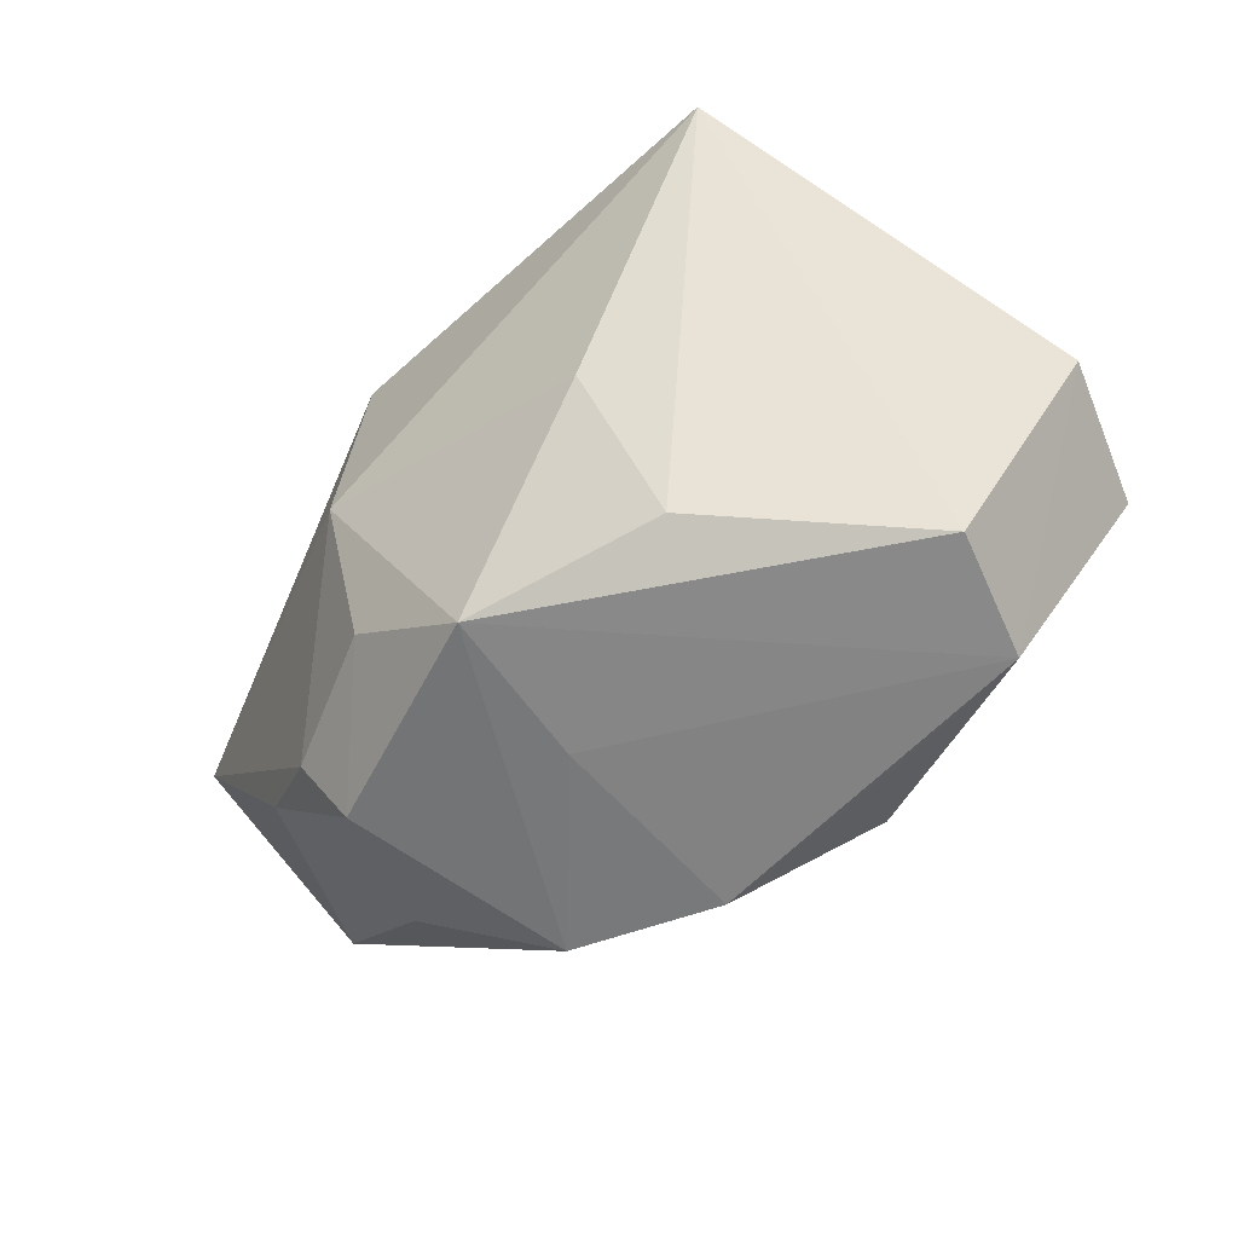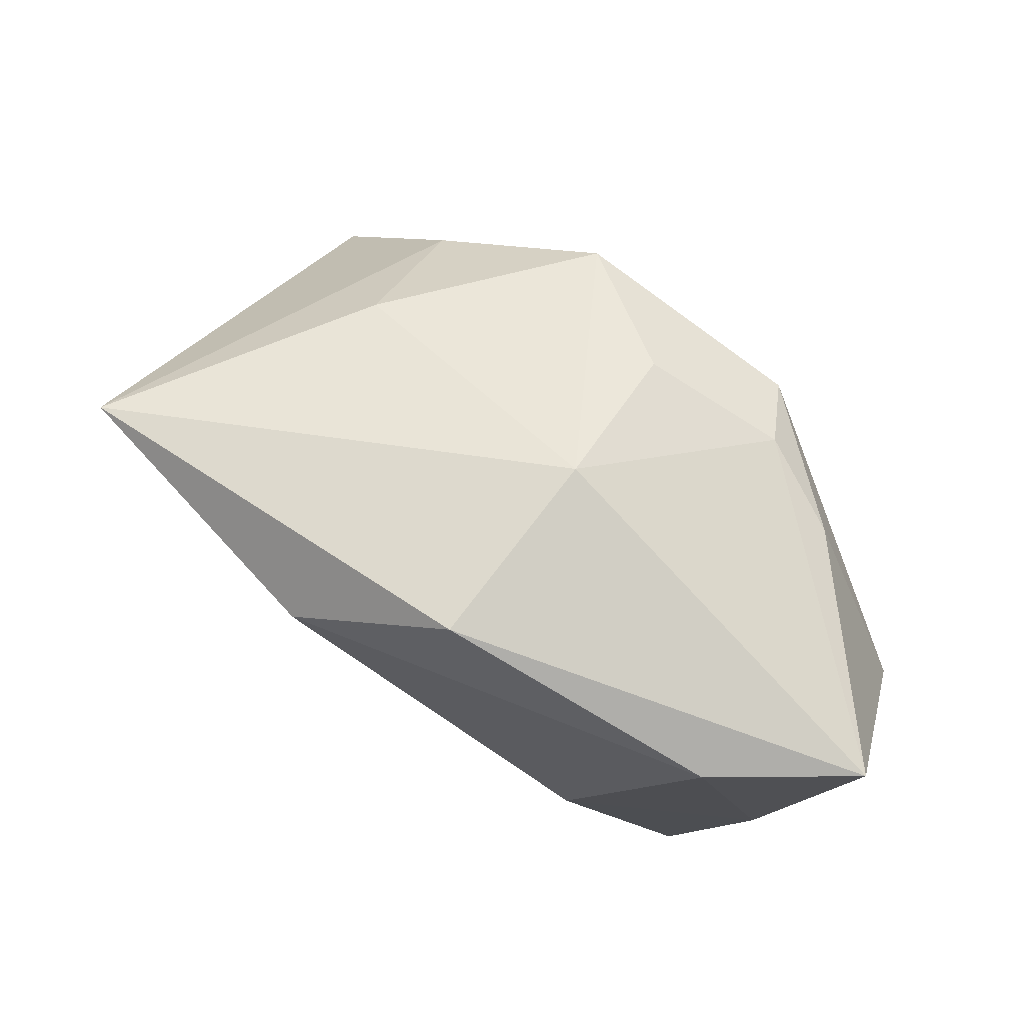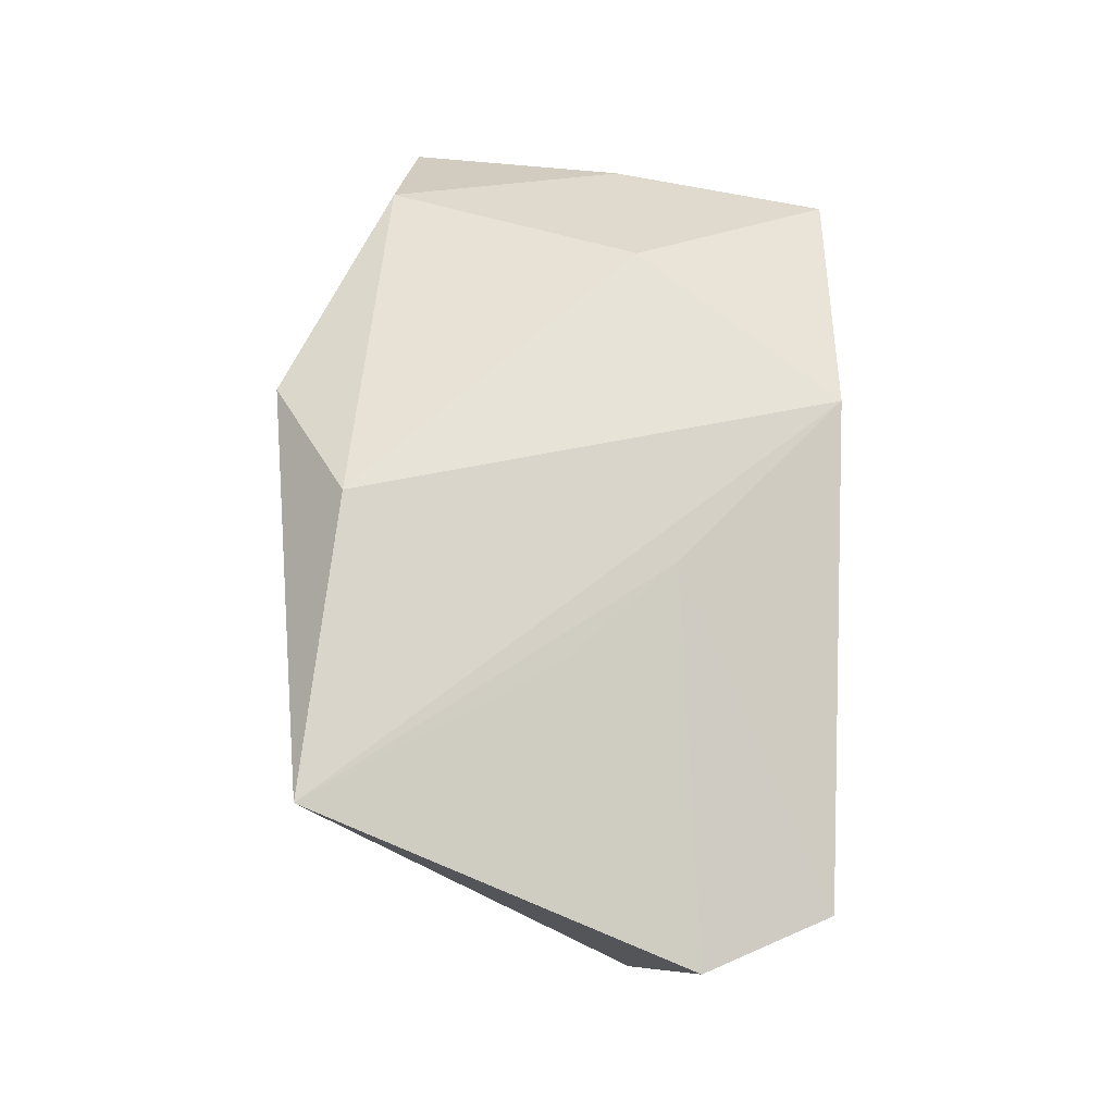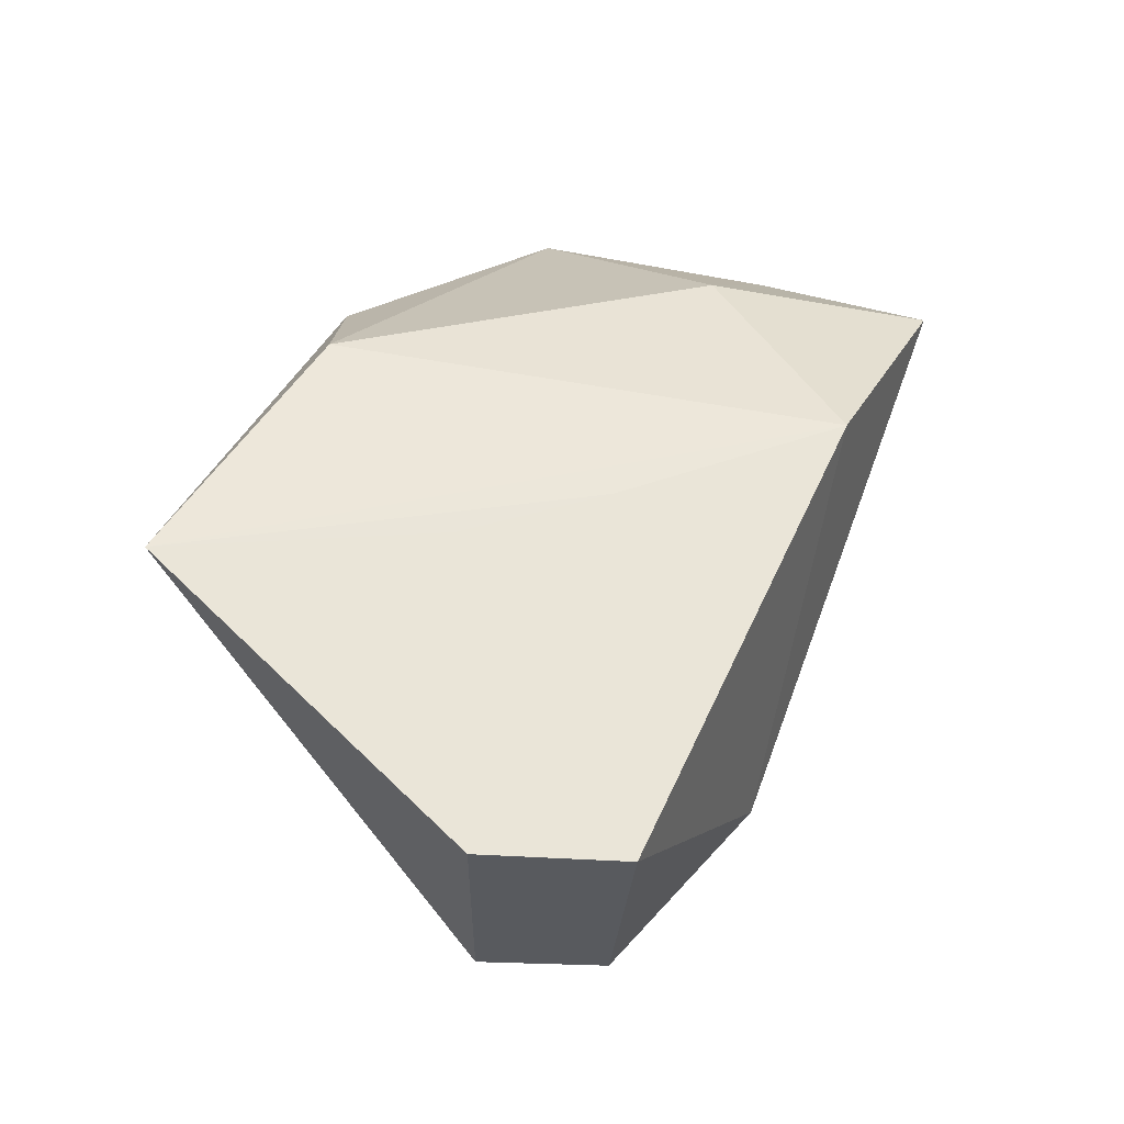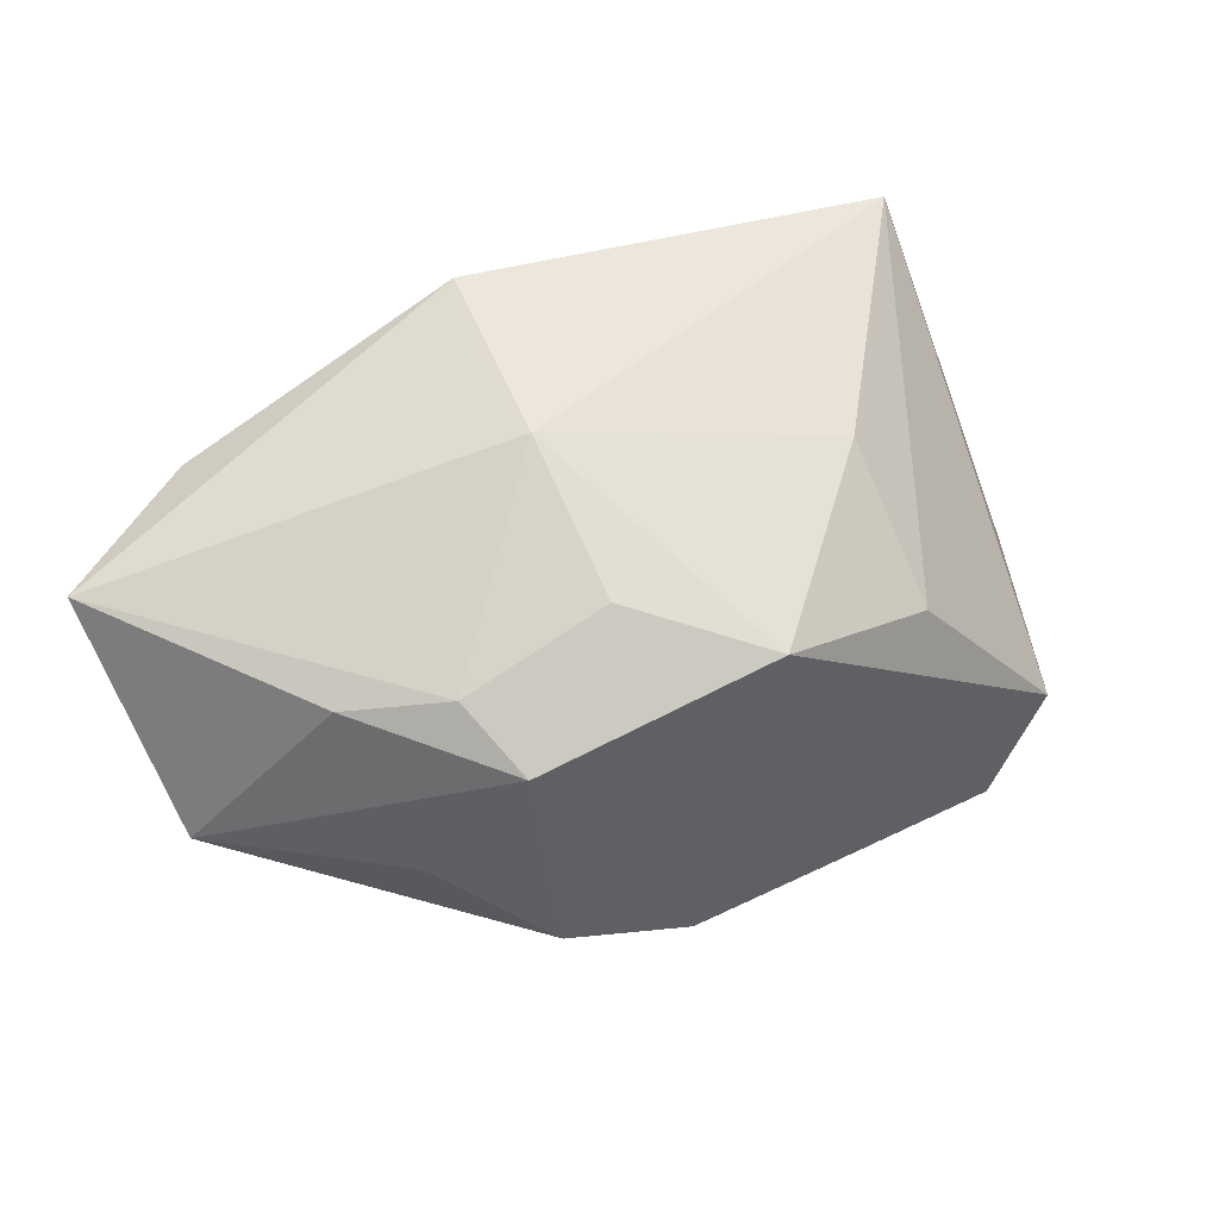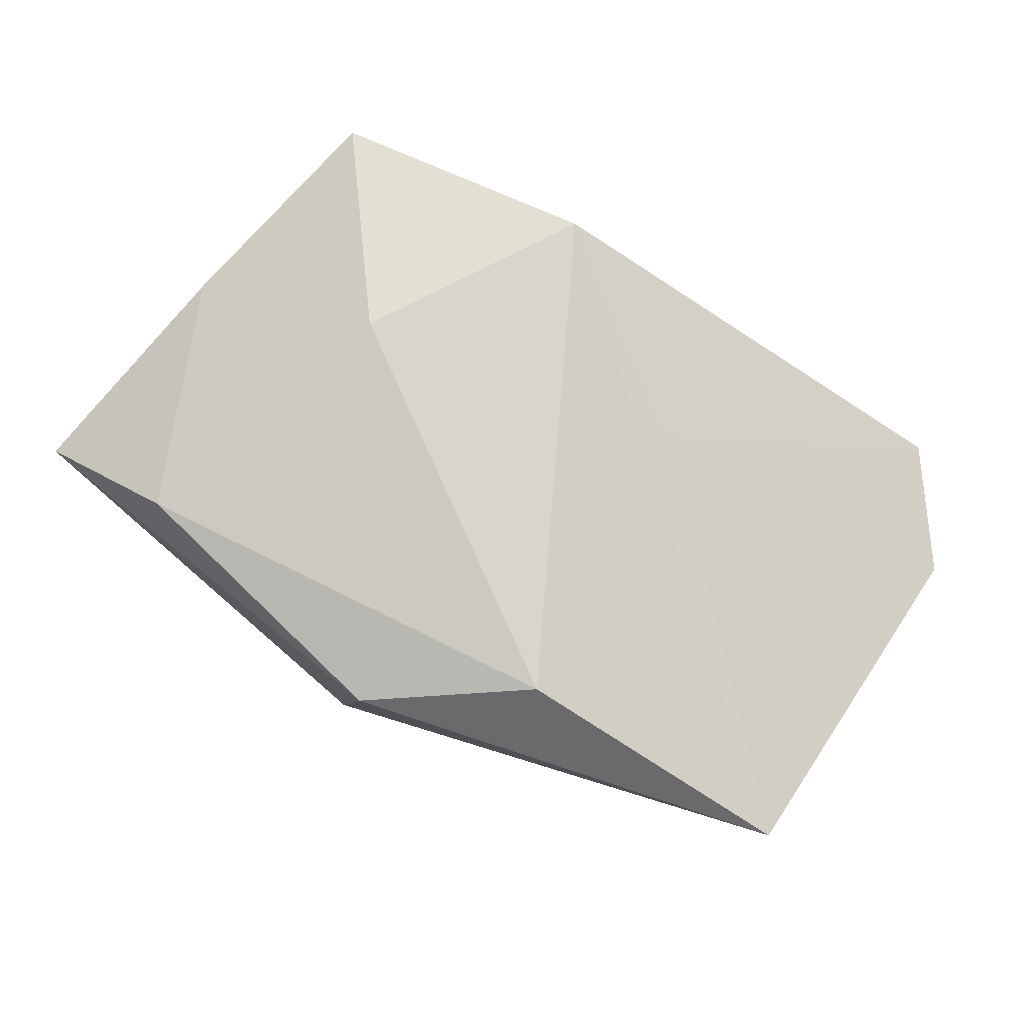
<metadata>
{"format":"obj","ext":"obj","renderer":"f3d","projection":"perspective","resolution":1024,"background":"white","views":[{"elev":-60.9,"azim":-127.6,"up":"+Z"},{"elev":73.4,"azim":27.2,"up":"+Y"},{"elev":52.7,"azim":-87.6,"up":"+Z"},{"elev":28.4,"azim":-62.1,"up":"+Z"},{"elev":51.2,"azim":149.0,"up":"+Y"},{"elev":79.4,"azim":-154.3,"up":"+Z"}]}
</metadata>
<code>
v 0.006999 0.02858 0.0002617
v -0.02056 0.01083 -0.02238
v 0.003446 0.02842 0.02055
v 0.02305 0.01892 -0.0151
v -0.0243 -0.001017 0.01453
v -0.03522 -0.008672 -0.02527
v 0.00156 0.004198 -0.02574
v 0.04632 0.01804 0.01274
v 0.03169 0.01915 0.02061
v 0.01951 -0.007002 0.02505
v 0.03162 -0.02642 0.02041
v -0.02103 0.02087 -0.008709
v -0.0292 -0.02004 -0.02574
v -0.03988 -0.02797 -0.003879
v -0.04071 0.0222 0.01492
v 0.008429 0.023 -0.01541
v 0.01905 -0.008733 -0.02466
v -0.01306 -0.01189 0.01612
v -0.01439 -0.01925 -0.0254
v 0.02914 0.001681 -0.01779
v -0.007192 -0.02508 -0.01971
v 0.03188 0.0167 -0.009202
v -0.003001 0.0193 -0.0254
v -0.01263 0.01986 0.02499
v 0.04469 -0.0004411 -0.003035
v 0.007508 -0.02229 -0.01225
v 0.03898 -0.004629 0.01788
v -0.04721 -0.01524 -0.002672
v 0.02063 0.01465 -0.02246
v 0.005593 -0.02797 0.0191
v 0.005599 -0.01645 -0.02574
f 24 15 30
f 30 21 11
f 18 30 15
f 31 17 11
f 20 17 29
f 28 15 6
f 6 13 28
f 21 30 14
f 14 13 21
f 28 13 14
f 14 18 28
f 30 18 14
f 10 9 24
f 24 30 10
f 10 30 11
f 8 9 27
f 27 10 11
f 9 10 27
f 29 16 4
f 3 15 24
f 24 9 3
f 3 9 8
f 5 15 28
f 28 18 5
f 5 18 15
f 11 21 26
f 26 31 11
f 21 31 26
f 21 13 19
f 19 31 21
f 13 31 19
f 11 17 25
f 17 20 25
f 25 27 11
f 8 27 25
f 25 20 29
f 2 6 15
f 7 31 13
f 17 31 7
f 29 4 22
f 22 4 8
f 22 25 29
f 8 25 22
f 15 3 1
f 1 3 8
f 8 4 1
f 1 4 16
f 12 2 15
f 15 1 12
f 6 2 23
f 13 6 23
f 23 7 13
f 23 16 29
f 29 17 23
f 17 7 23
f 2 12 23
f 23 1 16
f 23 12 1

</code>
